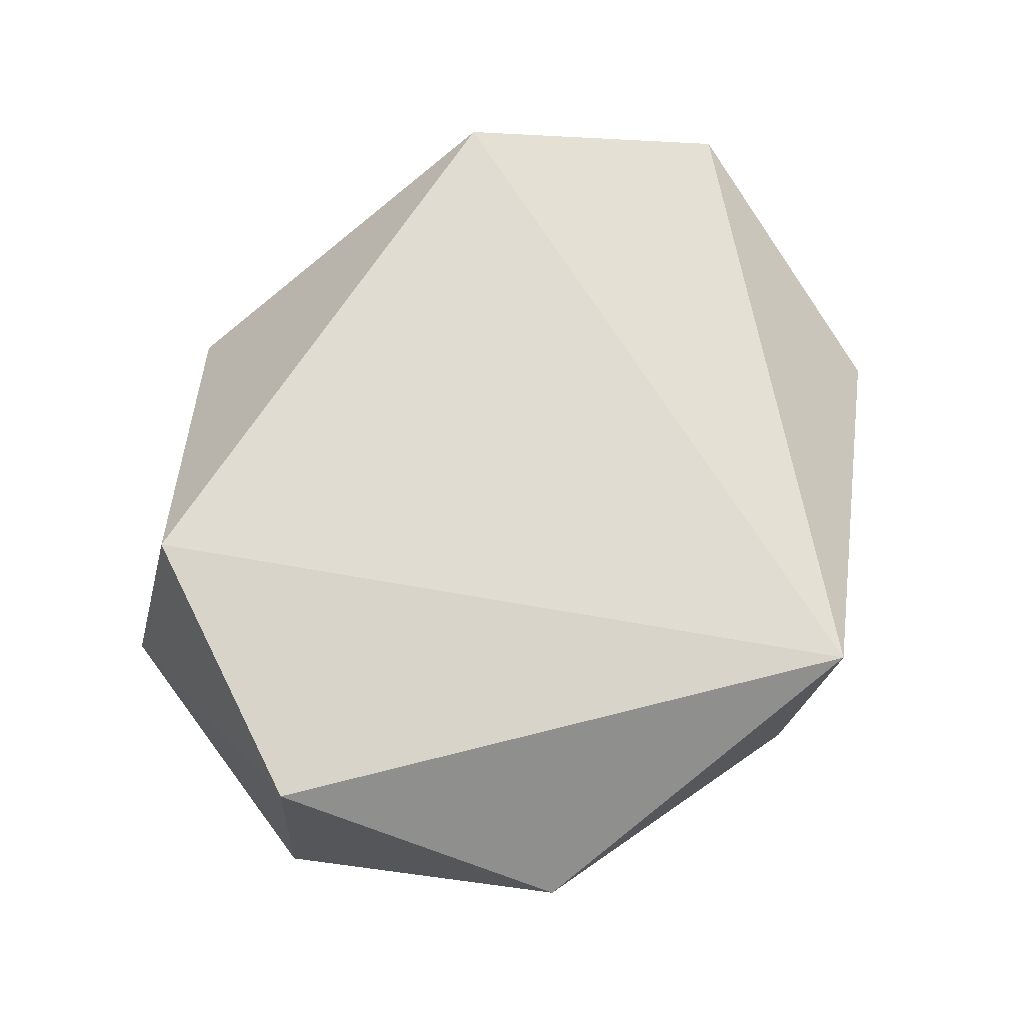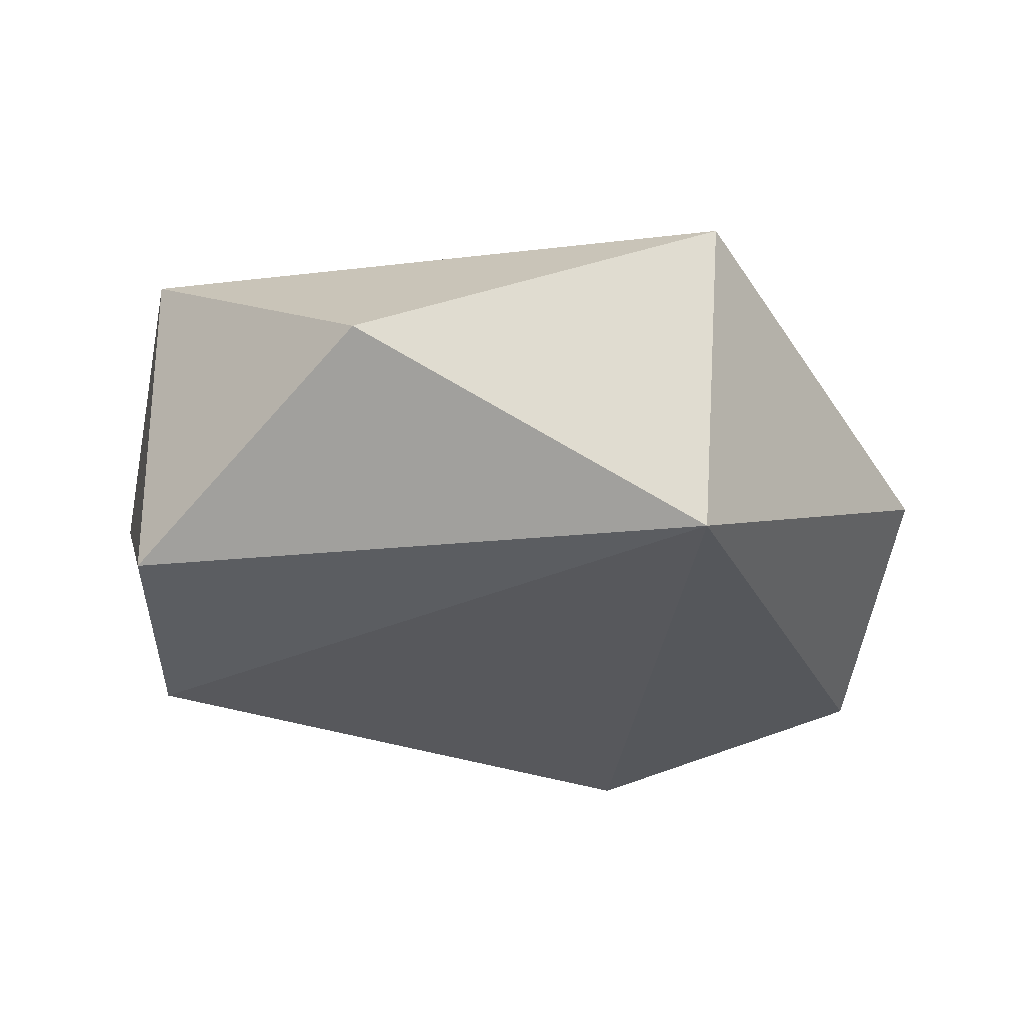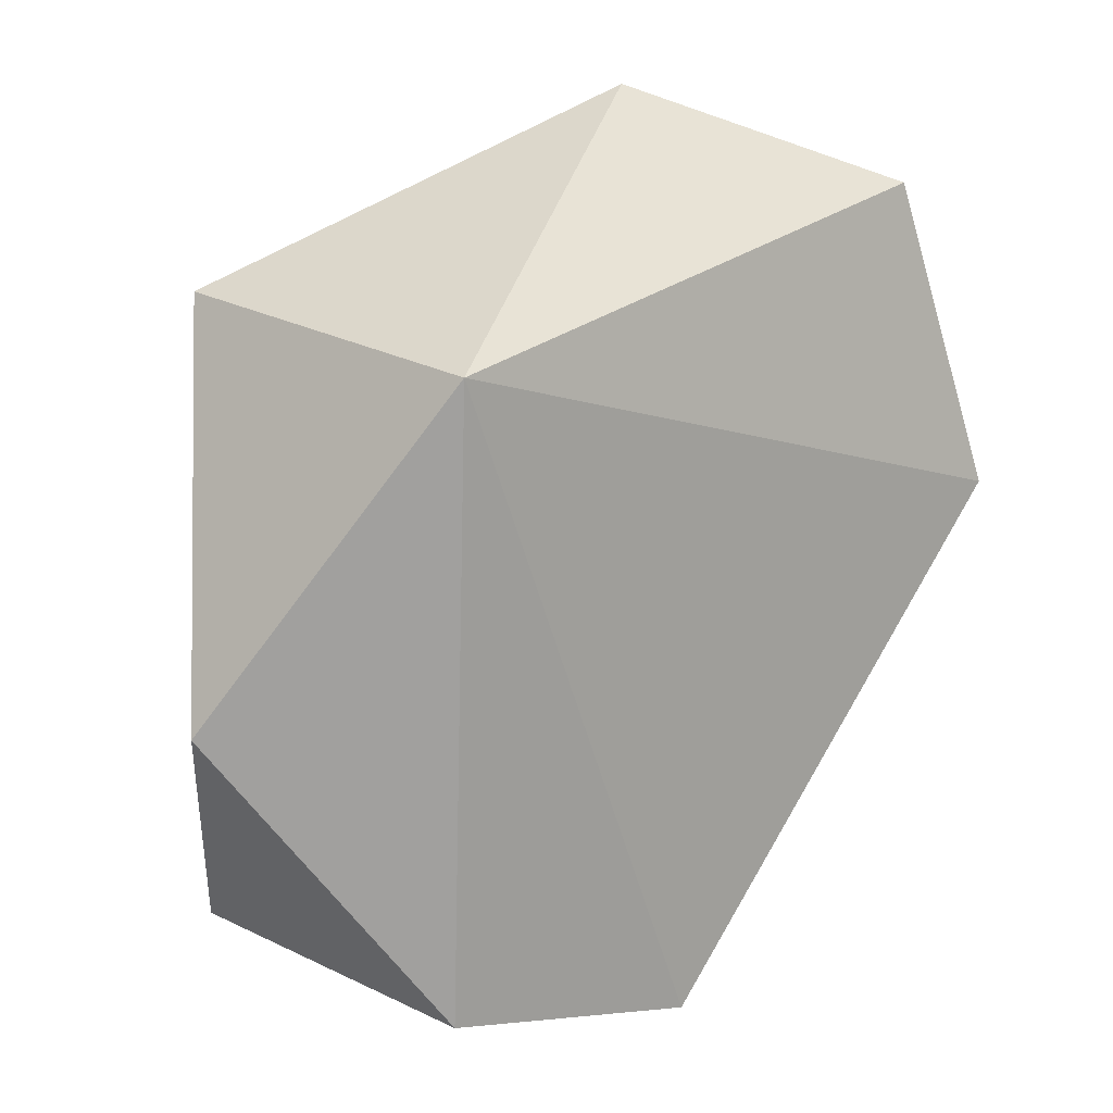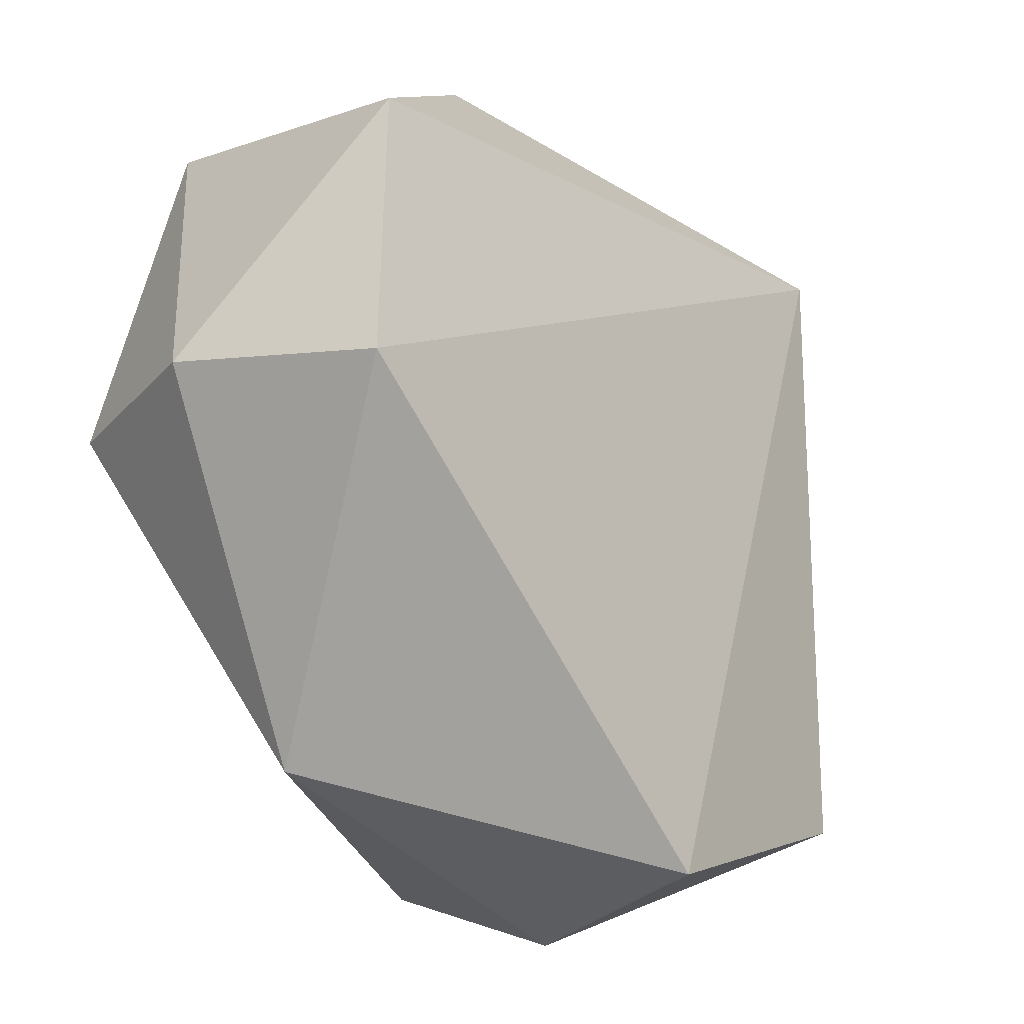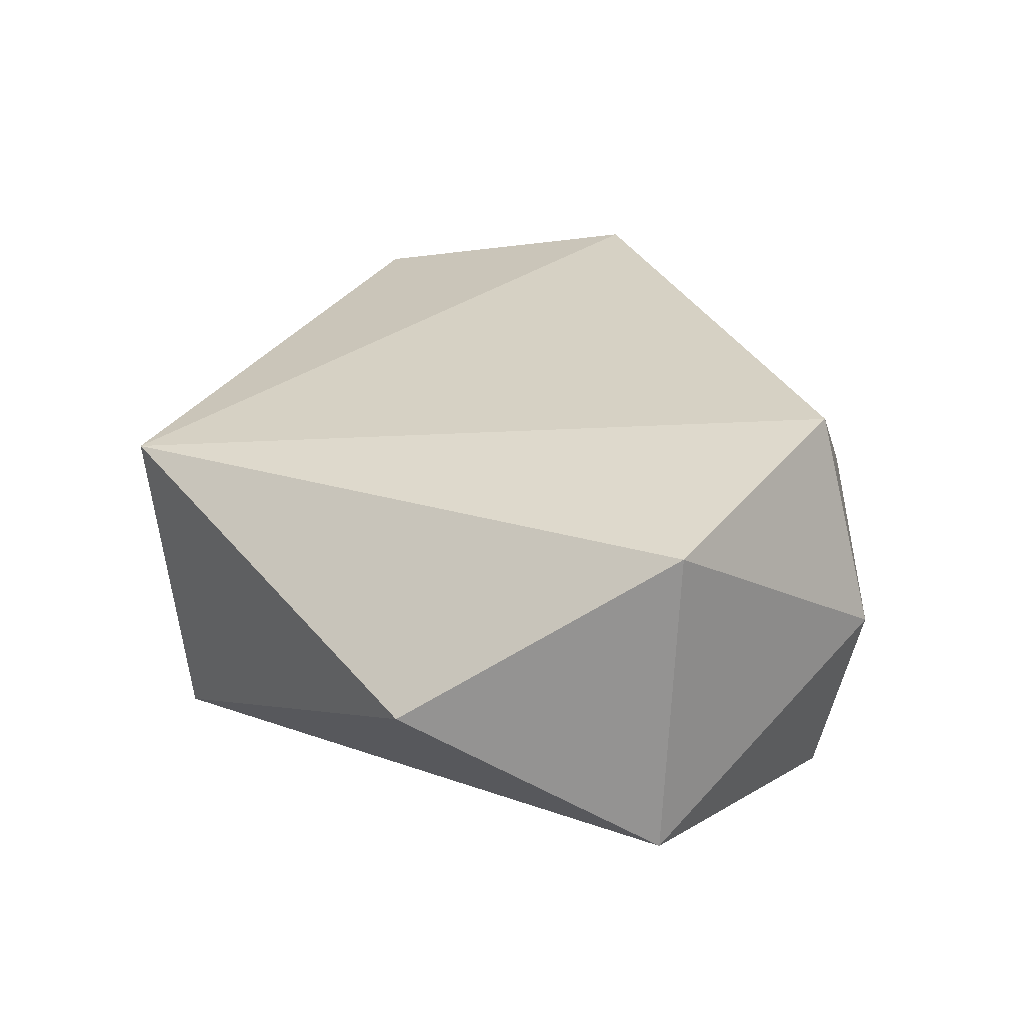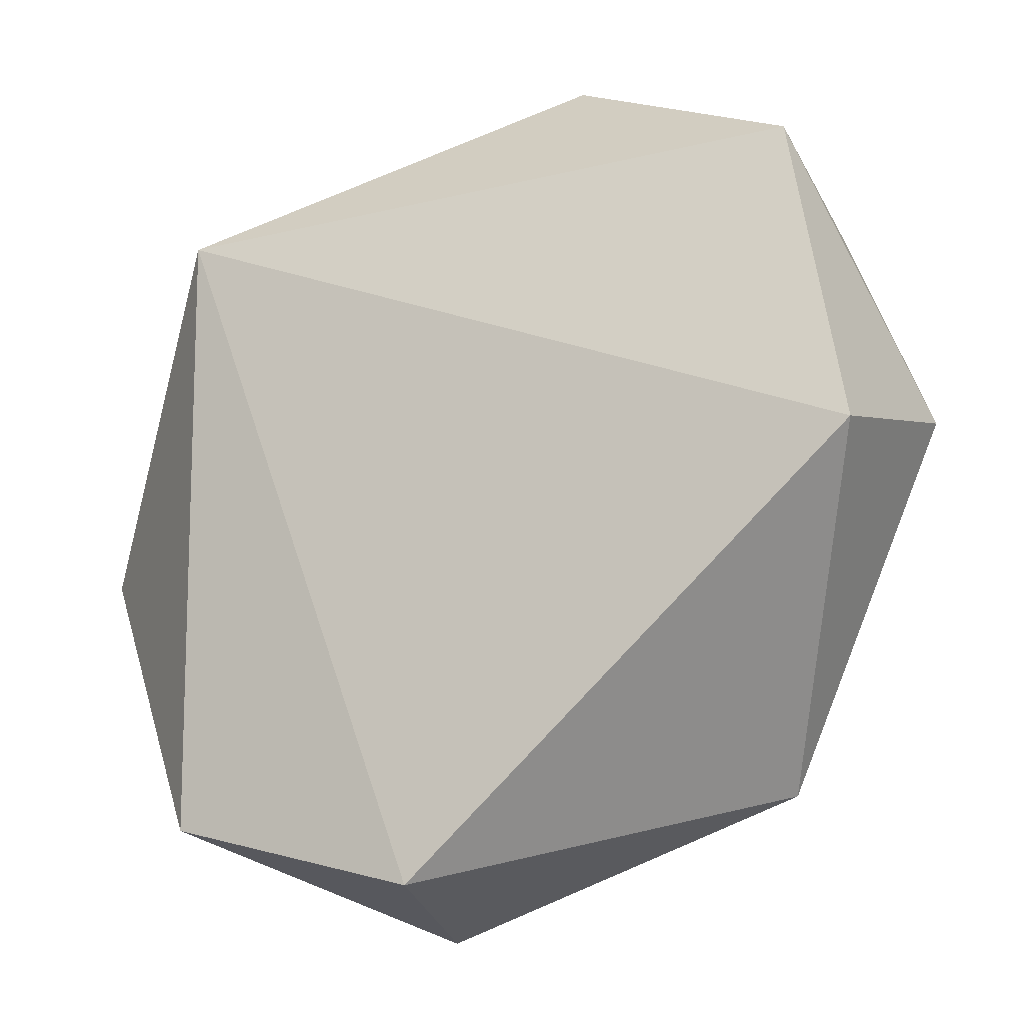
<metadata>
{"format":"obj","ext":"obj","renderer":"f3d","projection":"perspective","resolution":1024,"background":"white","views":[{"elev":66.3,"azim":-104.0,"up":"+Y"},{"elev":-26.8,"azim":-77.9,"up":"+Y"},{"elev":17.7,"azim":-44.2,"up":"+Z"},{"elev":-13.5,"azim":135.3,"up":"+Z"},{"elev":27.1,"azim":24.8,"up":"+Y"},{"elev":-9.2,"azim":16.8,"up":"+Z"}]}
</metadata>
<code>
o Rock7.001_Cube.047
v -12.08 -0.1876 14.74
v -12.07 0.3808 14.69
v -11.98 0.4636 14.21
v -13.23 0.3535 13.54
v -13.17 -0.2432 14.58
v -13.21 0.3432 14.63
v -13.46 0.0719 14
v -12.72 0.4527 13.43
v -12.13 0.07831 13.58
v -12.52 0.07457 14.92
v -11.86 0.08113 14.25
v -11.96 -0.2892 14.19
v -13.18 -0.2251 13.52
v -12.76 0.06846 13.32
v -12.74 -0.2981 13.43
f 5 7 13
f 10 5 1
f 15 12 5
f 4 6 8
f 6 2 3
f 11 2 1
f 11 1 12
f 3 11 9
f 14 15 13
f 15 14 9
f 5 6 7
f 6 4 7
f 10 2 6
f 10 6 5
f 13 15 5
f 5 12 1
f 8 6 3
f 3 2 11
f 8 3 9
f 12 9 11
f 10 1 2
f 13 4 14
f 4 8 14
f 7 4 13
f 12 15 9
f 8 9 14

</code>
